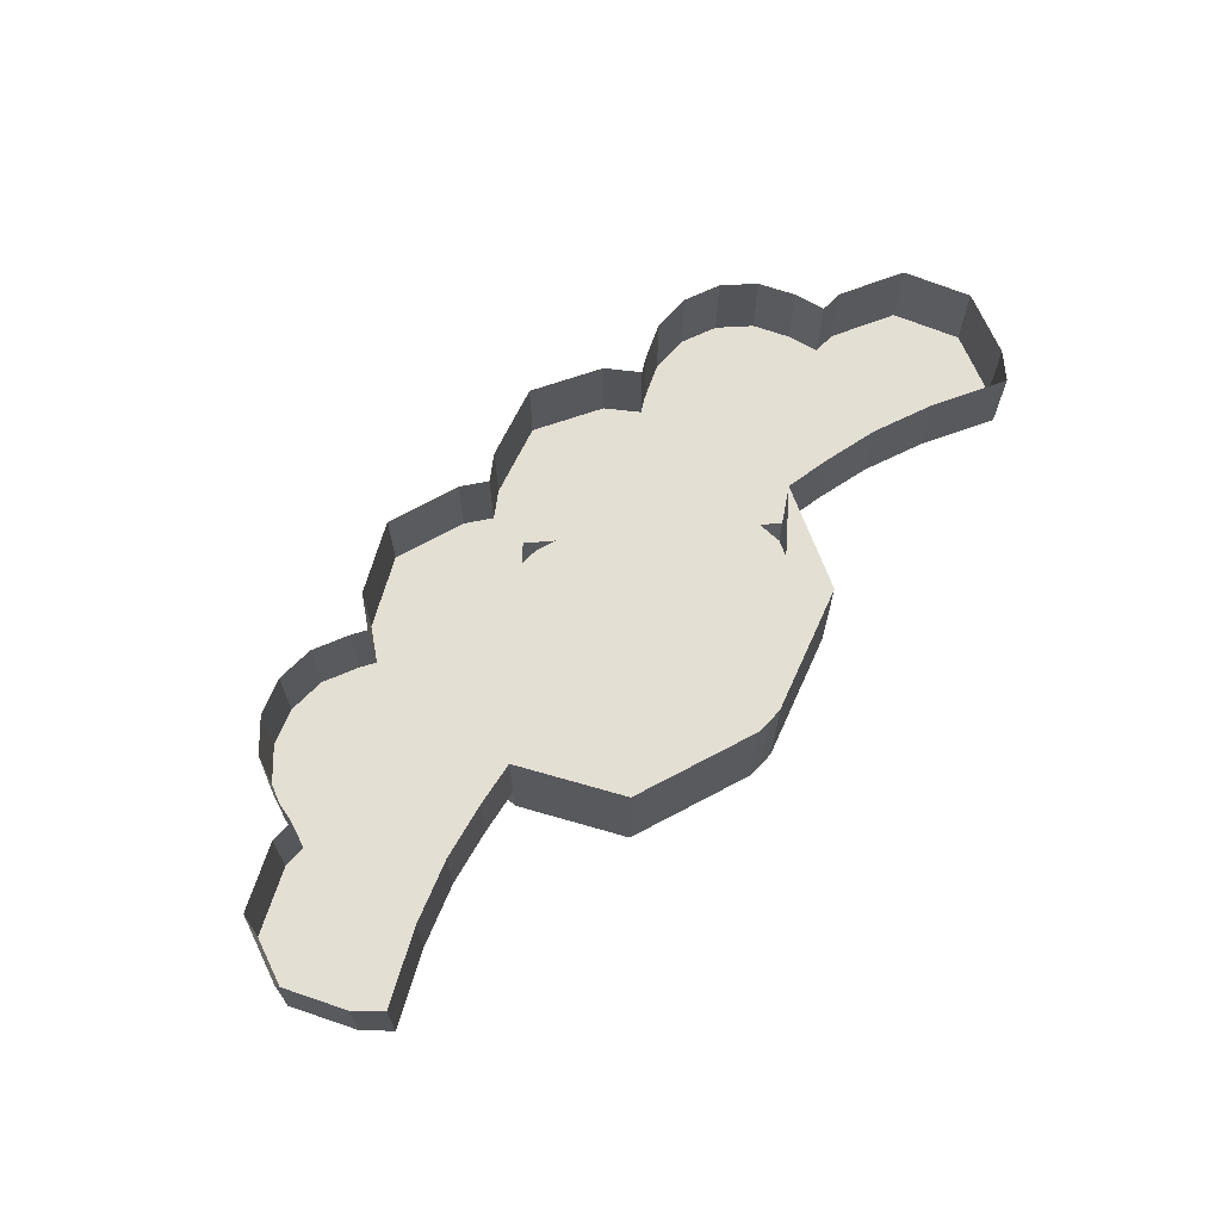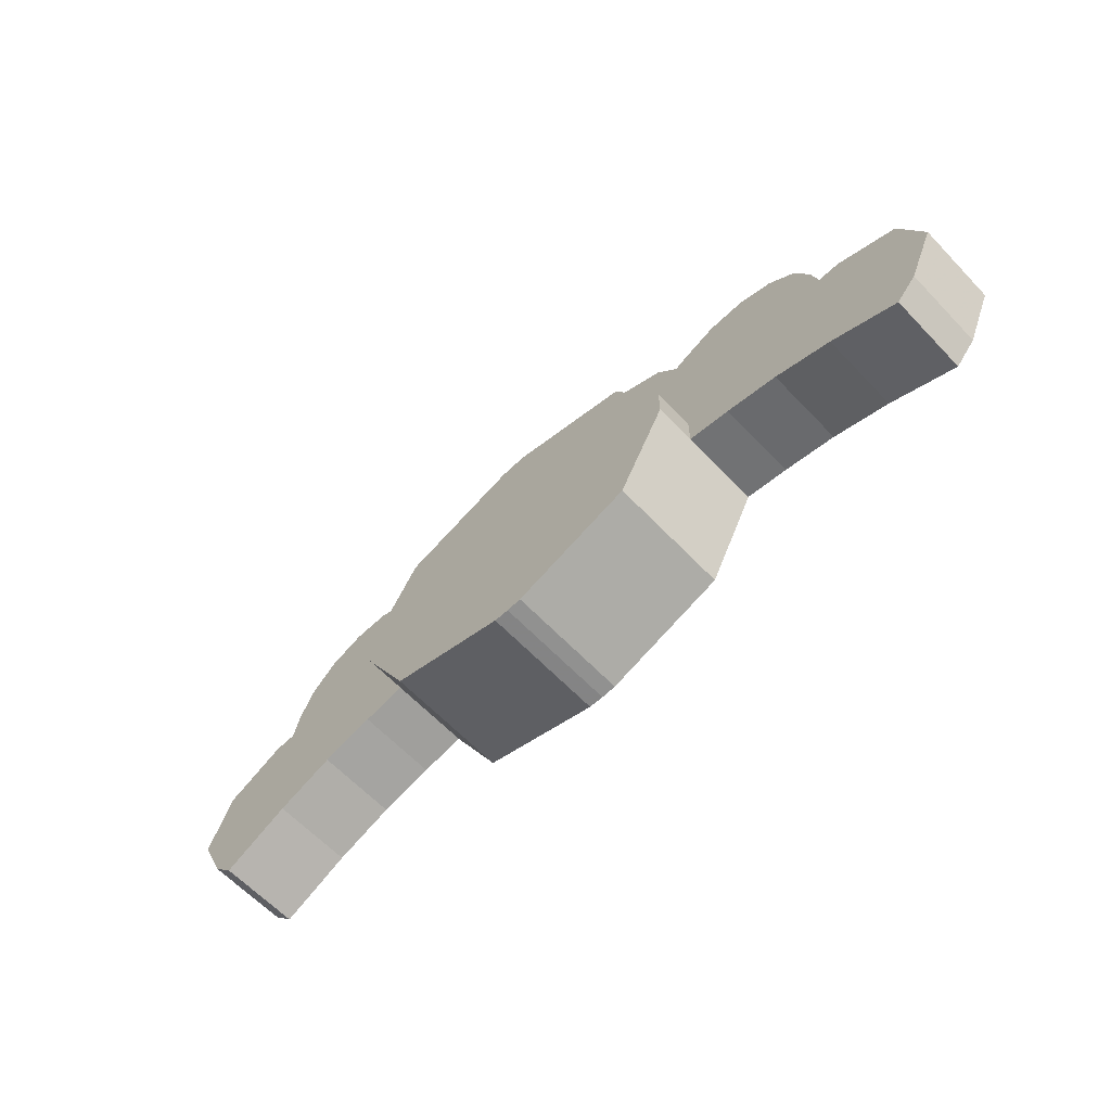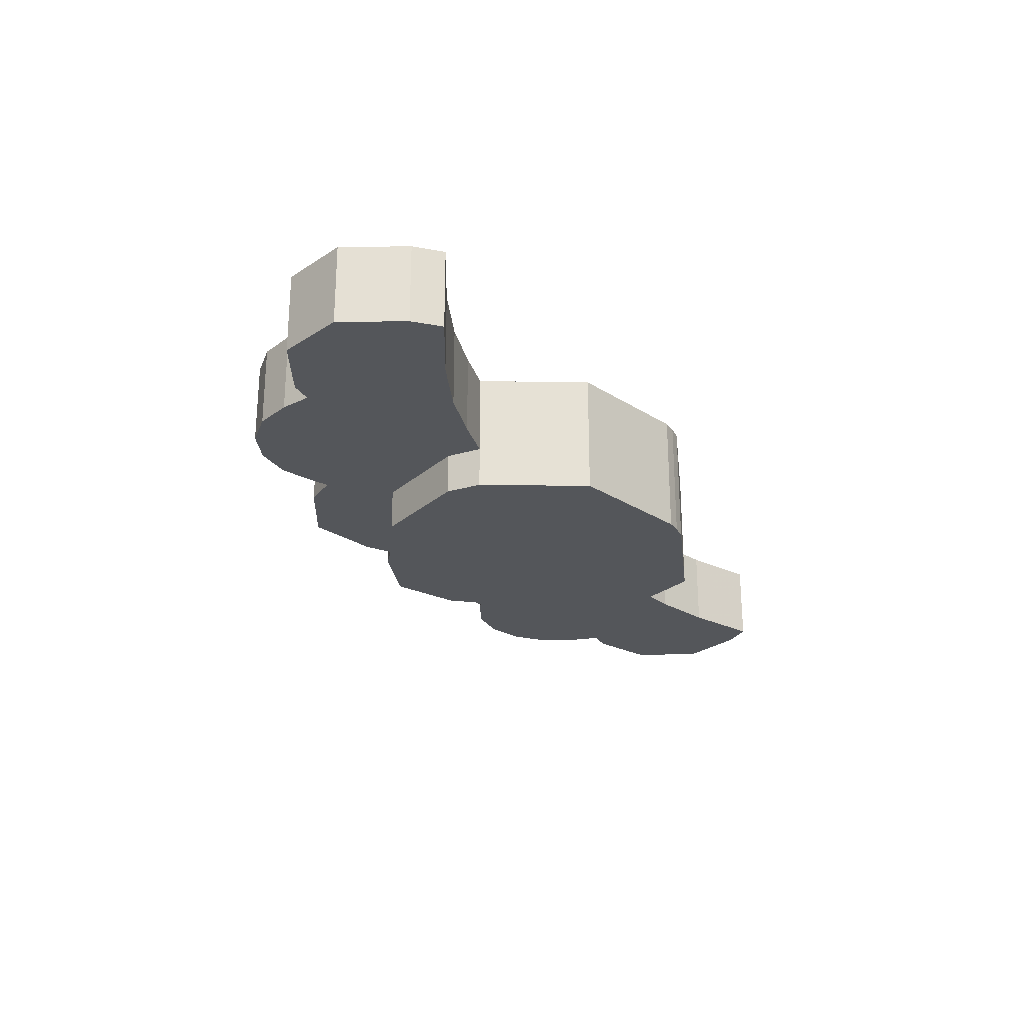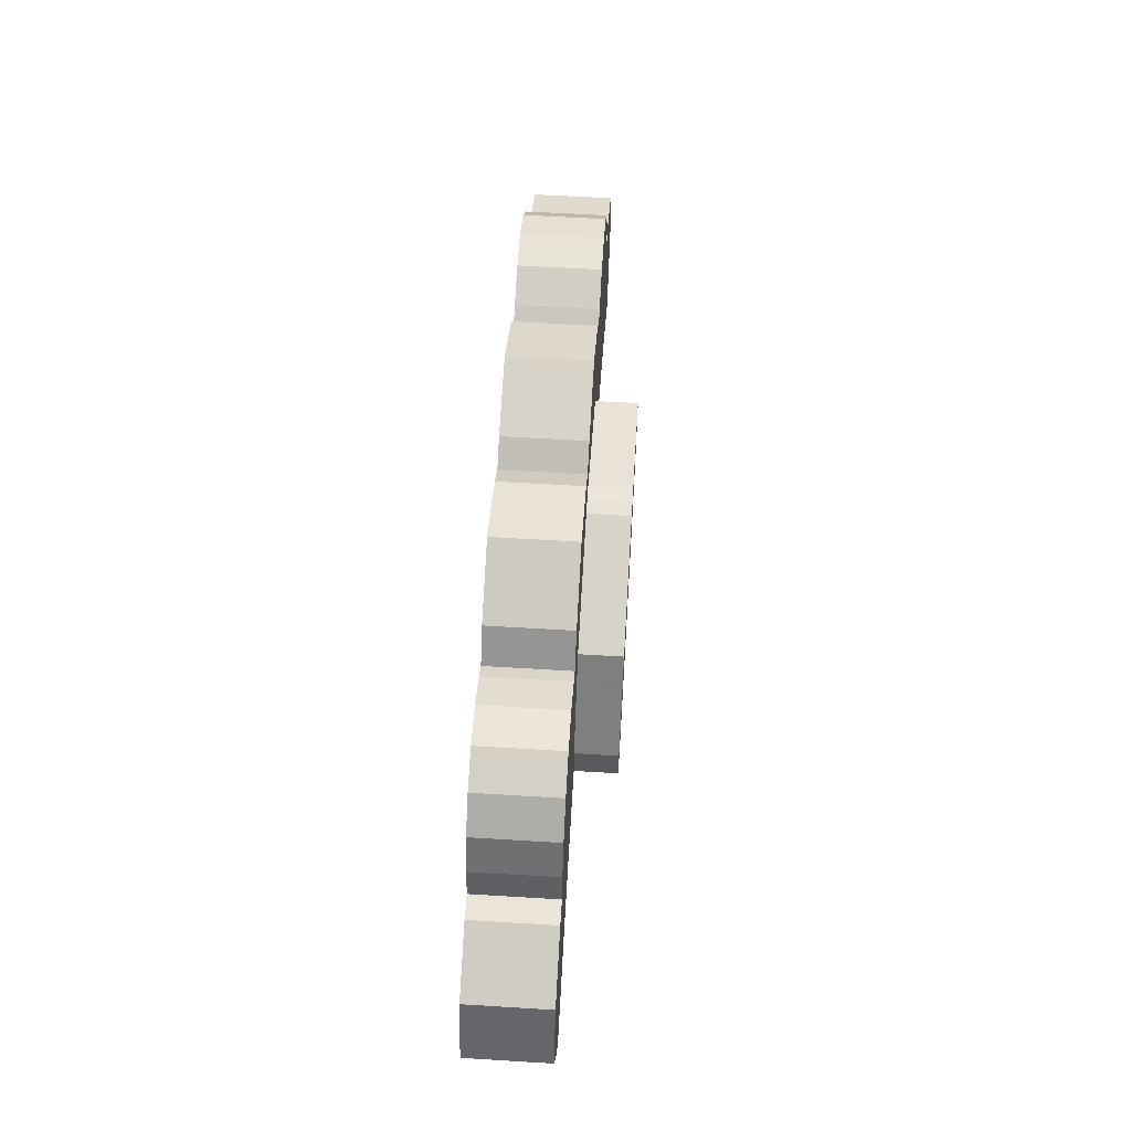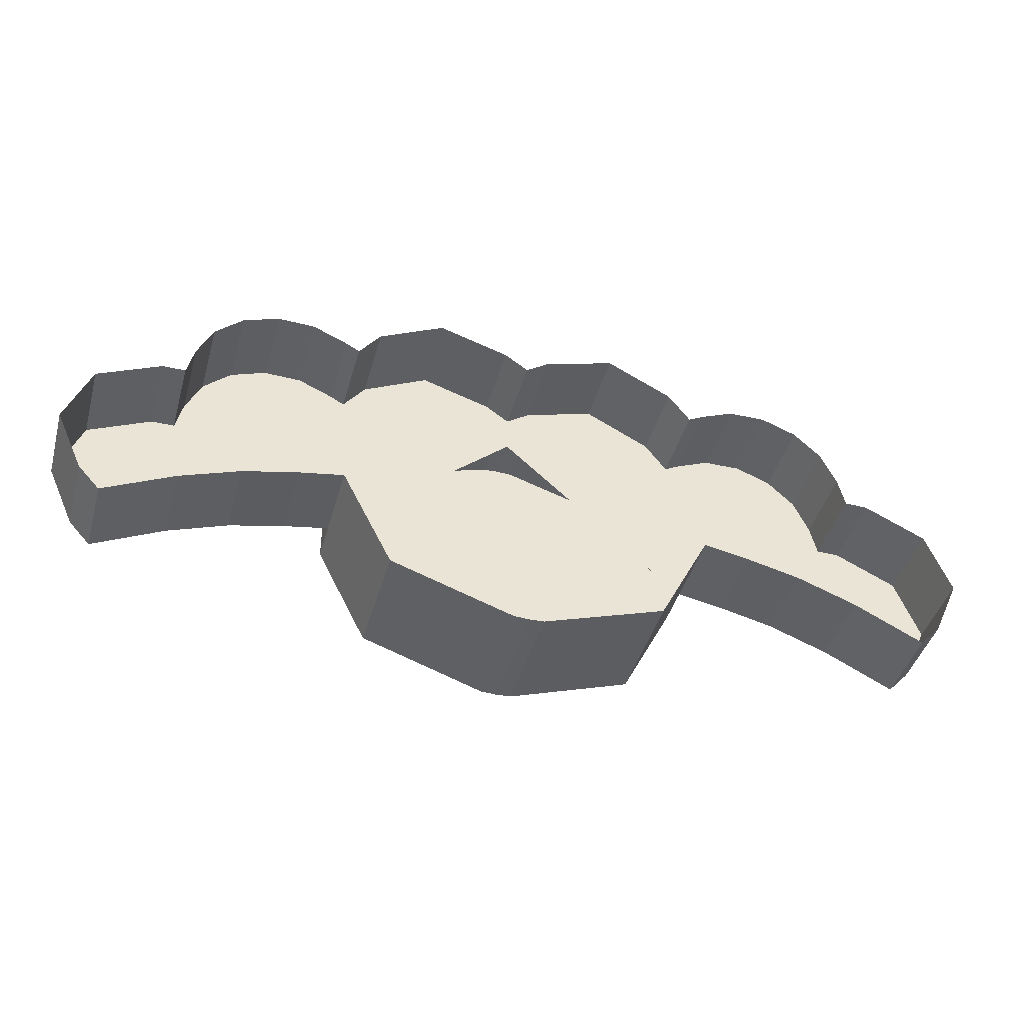
<metadata>
{"format":"obj","ext":"obj","renderer":"f3d","projection":"perspective","resolution":1024,"background":"white","views":[{"elev":66.8,"azim":-46.9,"up":"+Z"},{"elev":-63.7,"azim":-136.3,"up":"+Y"},{"elev":-25.2,"azim":-64.5,"up":"+Z"},{"elev":58.5,"azim":93.6,"up":"+Y"},{"elev":-43.4,"azim":-15.7,"up":"+Y"}]}
</metadata>
<code>
v 0.625 2.34 -1.885
v 0.4566 2.008 -1.885
v 0.05 1.87 -1.885
v 0.4566 2.008 -1.485
v 0.625 2.34 -1.485
v 0.625 2.34 -1.75
v 0.4566 2.008 -1.75
v 0.05 1.87 -1.485
v 0.4566 2.008 -1.485
v 0.4566 2.008 -1.75
v 0.05 1.87 -1.75
v 0.4566 2.008 -1.75
v 0.625 2.34 -1.75
v 0.625 2.34 -1.885
v 0.4566 2.008 -1.885
v 0.05 1.87 -1.75
v 0.4566 2.008 -1.75
v 0.4566 2.008 -1.885
v 0.05 1.87 -1.885
v 0.4566 2.771 -1.75
v 0.625 2.46 -1.75
v 0.625 2.46 -1.885
v 0.4566 2.771 -1.885
v 0.05 2.9 -1.75
v 0.4566 2.771 -1.75
v 0.4566 2.771 -1.885
v 0.05 2.9 -1.885
v 0.625 2.46 -1.885
v 0.4566 2.771 -1.885
v 0.05 2.9 -1.885
v 0.625 2.34 -1.75
v 0.625 2.34 -1.885
v 0.625 2.46 -1.885
v 0.625 2.46 -1.75
v 0.05 2.9 -1.885
v 0 2.902 -1.885
v 0 2.902 -1.75
v 0.05 2.9 -1.75
v 0 1.867 -1.75
v 0 1.867 -1.885
v 0.05 1.87 -1.885
v 0.05 1.87 -1.75
v 0 1.867 -1.485
v 0 1.867 -1.75
v 0.05 1.87 -1.75
v 0.05 1.87 -1.485
v 0.625 2.46 -1.885
v 0.625 2.34 -1.885
v 0.05 1.87 -1.885
v 0.05 2.9 -1.885
v 0.05 1.87 -1.885
v 0 1.867 -1.885
v 0 2.902 -1.885
v 0.05 2.9 -1.885
v 0.625 2.34 -1.485
v 0.4566 2.008 -1.485
v 0.05 1.87 -1.485
v -0.625 2.34 -1.885
v -0.4566 2.008 -1.885
v -0.05 1.87 -1.885
v -0.4566 2.008 -1.485
v -0.625 2.34 -1.485
v -0.625 2.34 -1.75
v -0.4566 2.008 -1.75
v -0.05 1.87 -1.485
v -0.4566 2.008 -1.485
v -0.4566 2.008 -1.75
v -0.05 1.87 -1.75
v -0.4566 2.008 -1.75
v -0.625 2.34 -1.75
v -0.625 2.34 -1.885
v -0.4566 2.008 -1.885
v -0.05 1.87 -1.75
v -0.4566 2.008 -1.75
v -0.4566 2.008 -1.885
v -0.05 1.87 -1.885
v -0.4566 2.771 -1.75
v -0.625 2.46 -1.75
v -0.625 2.46 -1.885
v -0.4566 2.771 -1.885
v -0.05 2.9 -1.75
v -0.4566 2.771 -1.75
v -0.4566 2.771 -1.885
v -0.05 2.9 -1.885
v -0.625 2.46 -1.885
v -0.4566 2.771 -1.885
v -0.05 2.9 -1.885
v -0.625 2.34 -1.75
v -0.625 2.34 -1.885
v -0.625 2.46 -1.885
v -0.625 2.46 -1.75
v -0.05 2.9 -1.885
v 0 2.902 -1.885
v 0 2.902 -1.75
v -0.05 2.9 -1.75
v 0 1.867 -1.75
v 0 1.867 -1.885
v -0.05 1.87 -1.885
v -0.05 1.87 -1.75
v 0 1.867 -1.485
v 0 1.867 -1.75
v -0.05 1.87 -1.75
v -0.05 1.87 -1.485
v -0.625 2.46 -1.885
v -0.625 2.34 -1.885
v -0.05 1.87 -1.885
v -0.05 2.9 -1.885
v -0.05 1.87 -1.885
v 0 1.867 -1.885
v 0 2.902 -1.885
v -0.05 2.9 -1.885
v -0.625 2.34 -1.485
v -0.4566 2.008 -1.485
v -0.05 1.87 -1.485
v 0.3167 3.165 -1.75
v 0.5373 3.05 -1.75
v 0.5373 3.05 -1.485
v 0.3167 3.165 -1.485
v 0.07946 3.091 -1.75
v 0.3167 3.165 -1.75
v 0.3167 3.165 -1.485
v 0.07946 3.091 -1.485
v 1.112 2.898 -1.75
v 1.163 2.782 -1.75
v 1.163 2.782 -1.485
v 1.112 2.898 -1.485
v 1.02 2.986 -1.75
v 1.112 2.898 -1.75
v 1.112 2.898 -1.485
v 1.02 2.986 -1.485
v 0.9023 3.032 -1.75
v 1.02 2.986 -1.75
v 1.02 2.986 -1.485
v 0.9023 3.032 -1.485
v 0.7755 3.029 -1.75
v 0.9023 3.032 -1.75
v 0.9023 3.032 -1.485
v 0.7755 3.029 -1.485
v 0.6595 2.978 -1.75
v 0.7755 3.029 -1.75
v 0.7755 3.029 -1.485
v 0.6595 2.978 -1.485
v 1.55 2.364 -1.75
v 1.457 2.159 -1.75
v 1.457 2.159 -1.485
v 1.55 2.364 -1.485
v 1.469 2.579 -1.75
v 1.55 2.364 -1.75
v 1.55 2.364 -1.485
v 1.469 2.579 -1.485
v 1.262 2.678 -1.75
v 1.469 2.579 -1.75
v 1.469 2.579 -1.485
v 1.262 2.678 -1.485
v 1.385 2.08 -1.75
v 1.457 2.159 -1.75
v 1.457 2.159 -1.485
v 1.385 2.08 -1.485
v 1.186 2.68 -1.485
v 1.262 2.678 -1.485
v 1.262 2.678 -1.75
v 1.186 2.68 -1.75
v 1.186 2.68 -1.485
v 1.186 2.68 -1.75
v 1.163 2.782 -1.75
v 1.163 2.782 -1.485
v 0.6109 2.95 -1.485
v 0.6594 2.978 -1.485
v 0.6594 2.978 -1.75
v 0.6109 2.95 -1.75
v 0.6109 2.95 -1.485
v 0.6109 2.95 -1.75
v 0.5373 3.05 -1.75
v 0.5373 3.05 -1.485
v 0 3.034 -1.485
v 0.07946 3.091 -1.485
v 0.07946 3.091 -1.75
v 0 3.034 -1.75
v 0.5373 3.05 -1.75
v 0.3167 3.165 -1.75
v 0.07946 3.091 -1.75
v 1.163 2.782 -1.75
v 1.112 2.898 -1.75
v 0.7755 3.029 -1.75
v 0.6595 2.978 -1.75
v 1.112 2.898 -1.75
v 1.02 2.986 -1.75
v 0.9023 3.032 -1.75
v 0.7755 3.029 -1.75
v 1.55 2.364 -1.75
v 1.469 2.579 -1.75
v 1.262 2.678 -1.75
v 1.457 2.159 -1.75
v 1.457 2.159 -1.75
v 1.385 2.08 -1.75
v 1.154 2.196 -1.75
v 1.262 2.678 -1.75
v 1.186 2.68 -1.75
v 1.262 2.678 -1.75
v 1.154 2.196 -1.75
v 0.955 2.27 -1.75
v 0 3.034 -1.75
v 0.07946 3.091 -1.75
v 0.5373 3.05 -1.75
v 0.6109 2.95 -1.75
v 0.6109 2.95 -1.75
v 0.6594 2.978 -1.75
v 1.163 2.782 -1.75
v 1.186 2.68 -1.75
v 0.6109 2.95 -1.75
v 1.186 2.68 -1.75
v 0.955 2.27 -1.75
v 0.773 2.313 -1.75
v 0.6109 2.95 -1.75
v 0.773 2.313 -1.75
v 0.625 2.34 -1.75
v 0 3.034 -1.75
v 1.154 2.196 -1.75
v 1.154 2.196 -1.485
v 0.955 2.27 -1.485
v 0.955 2.27 -1.75
v 1.385 2.08 -1.75
v 1.385 2.08 -1.485
v 1.154 2.196 -1.485
v 1.154 2.196 -1.75
v 0.773 2.313 -1.75
v 0.773 2.313 -1.485
v 0.625 2.34 -1.485
v 0.625 2.34 -1.75
v 0.955 2.27 -1.75
v 0.955 2.27 -1.485
v 0.773 2.313 -1.485
v 0.773 2.313 -1.75
v 0 2.902 -1.75
v 0 3.034 -1.75
v 0.625 2.34 -1.75
v -0.3167 3.165 -1.75
v -0.5373 3.05 -1.75
v -0.5373 3.05 -1.485
v -0.3167 3.165 -1.485
v -0.07946 3.091 -1.75
v -0.3167 3.165 -1.75
v -0.3167 3.165 -1.485
v -0.07946 3.091 -1.485
v -1.112 2.898 -1.75
v -1.163 2.782 -1.75
v -1.163 2.782 -1.485
v -1.112 2.898 -1.485
v -1.02 2.986 -1.75
v -1.112 2.898 -1.75
v -1.112 2.898 -1.485
v -1.02 2.986 -1.485
v -0.9023 3.032 -1.75
v -1.02 2.986 -1.75
v -1.02 2.986 -1.485
v -0.9023 3.032 -1.485
v -0.7755 3.029 -1.75
v -0.9023 3.032 -1.75
v -0.9023 3.032 -1.485
v -0.7755 3.029 -1.485
v -0.6595 2.978 -1.75
v -0.7755 3.029 -1.75
v -0.7755 3.029 -1.485
v -0.6595 2.978 -1.485
v -1.55 2.364 -1.75
v -1.457 2.159 -1.75
v -1.457 2.159 -1.485
v -1.55 2.364 -1.485
v -1.469 2.579 -1.75
v -1.55 2.364 -1.75
v -1.55 2.364 -1.485
v -1.469 2.579 -1.485
v -1.262 2.678 -1.75
v -1.469 2.579 -1.75
v -1.469 2.579 -1.485
v -1.262 2.678 -1.485
v -1.385 2.08 -1.75
v -1.457 2.159 -1.75
v -1.457 2.159 -1.485
v -1.385 2.08 -1.485
v -1.186 2.68 -1.485
v -1.262 2.678 -1.485
v -1.262 2.678 -1.75
v -1.186 2.68 -1.75
v -1.186 2.68 -1.485
v -1.186 2.68 -1.75
v -1.163 2.782 -1.75
v -1.163 2.782 -1.485
v -0.6109 2.95 -1.485
v -0.6594 2.978 -1.485
v -0.6594 2.978 -1.75
v -0.6109 2.95 -1.75
v -0.6109 2.95 -1.485
v -0.6109 2.95 -1.75
v -0.5373 3.05 -1.75
v -0.5373 3.05 -1.485
v 0 3.034 -1.485
v -0.07946 3.091 -1.485
v -0.07946 3.091 -1.75
v 0 3.034 -1.75
v -0.5373 3.05 -1.75
v -0.3167 3.165 -1.75
v -0.07946 3.091 -1.75
v -1.163 2.782 -1.75
v -1.112 2.898 -1.75
v -0.7755 3.029 -1.75
v -0.6595 2.978 -1.75
v -1.112 2.898 -1.75
v -1.02 2.986 -1.75
v -0.9023 3.032 -1.75
v -0.7755 3.029 -1.75
v -1.55 2.364 -1.75
v -1.469 2.579 -1.75
v -1.262 2.678 -1.75
v -1.457 2.159 -1.75
v -1.457 2.159 -1.75
v -1.385 2.08 -1.75
v -1.154 2.196 -1.75
v -1.262 2.678 -1.75
v -1.186 2.68 -1.75
v -1.262 2.678 -1.75
v -1.154 2.196 -1.75
v -0.955 2.27 -1.75
v 0 3.034 -1.75
v -0.07946 3.091 -1.75
v -0.5373 3.05 -1.75
v -0.6109 2.95 -1.75
v -0.6109 2.95 -1.75
v -0.6594 2.978 -1.75
v -1.163 2.782 -1.75
v -1.186 2.68 -1.75
v -0.6109 2.95 -1.75
v -1.186 2.68 -1.75
v -0.955 2.27 -1.75
v -0.773 2.313 -1.75
v -0.6109 2.95 -1.75
v -0.773 2.313 -1.75
v -0.625 2.34 -1.75
v 0 3.034 -1.75
v -1.154 2.196 -1.75
v -1.154 2.196 -1.485
v -0.955 2.27 -1.485
v -0.955 2.27 -1.75
v -1.385 2.08 -1.75
v -1.385 2.08 -1.485
v -1.154 2.196 -1.485
v -1.154 2.196 -1.75
v -0.773 2.313 -1.75
v -0.773 2.313 -1.485
v -0.625 2.34 -1.485
v -0.625 2.34 -1.75
v -0.955 2.27 -1.75
v -0.955 2.27 -1.485
v -0.773 2.313 -1.485
v -0.773 2.313 -1.75
v 0 2.902 -1.75
v 0 3.034 -1.75
v -0.625 2.34 -1.75
g mesh7774002
f 1 2 3
g mesh7774004
f 4 6 5
f 6 4 7
f 8 10 9
f 10 8 11
g mesh7774006
f 12 14 13
f 14 12 15
f 16 18 17
f 18 16 19
g mesh7774010
f 20 21 22
f 22 23 20
f 24 25 26
f 26 27 24
g mesh7774014
f 28 30 29
g mesh7774016
f 31 32 33
f 33 34 31
f 35 36 37
f 37 38 35
f 39 40 41
f 41 42 39
f 43 44 45
f 45 46 43
f 47 48 49
f 49 50 47
f 51 52 53
f 53 54 51
g mesh7774018
f 55 57 56
g mesh7774024
f 58 60 59
g mesh7774026
f 61 62 63
f 63 64 61
f 65 66 67
f 67 68 65
g mesh7774028
f 69 70 71
f 71 72 69
f 73 74 75
f 75 76 73
g mesh7774032
f 77 79 78
f 79 77 80
f 81 83 82
f 83 81 84
g mesh7774036
f 85 86 87
g mesh7774038
f 88 90 89
f 90 88 91
f 92 94 93
f 94 92 95
f 96 98 97
f 98 96 99
f 100 102 101
f 102 100 103
f 104 106 105
f 106 104 107
f 108 110 109
f 110 108 111
g mesh7774040
f 112 113 114
g mesh7774046
f 115 117 116
f 117 115 118
f 119 121 120
f 121 119 122
g mesh7774051
f 123 125 124
f 125 123 126
f 127 129 128
f 129 127 130
f 131 133 132
f 133 131 134
f 135 137 136
f 137 135 138
f 139 141 140
f 141 139 142
g mesh7774058
f 143 145 144
f 145 143 146
f 147 149 148
f 149 147 150
f 151 153 152
f 153 151 154
g mesh7774062
f 155 156 157
f 157 158 155
g mesh7774064
f 159 160 161
f 161 162 159
g mesh7774066
f 163 164 165
f 165 166 163
g mesh7774068
f 167 168 169
f 169 170 167
g mesh7774070
f 171 172 173
f 173 174 171
g mesh7774072
f 175 176 177
f 177 178 175
g mesh7774074
f 179 181 180
g mesh7774076
f 182 184 183
f 184 182 185
f 186 188 187
f 188 186 189
g mesh7774078
f 190 192 191
f 192 190 193
f 194 195 196
f 196 197 194
f 198 199 200
f 200 201 198
f 202 203 204
f 204 205 202
f 206 207 208
f 208 209 206
f 210 211 212
f 212 213 210
f 214 215 216
f 216 217 214
f 218 219 220
f 220 221 218
f 222 223 224
f 224 225 222
f 226 227 228
f 228 229 226
f 230 231 232
f 232 233 230
f 234 235 236
g mesh7774083
f 237 238 239
f 239 240 237
f 241 242 243
f 243 244 241
g mesh7774088
f 245 246 247
f 247 248 245
f 249 250 251
f 251 252 249
f 253 254 255
f 255 256 253
f 257 258 259
f 259 260 257
f 261 262 263
f 263 264 261
g mesh7774095
f 265 266 267
f 267 268 265
f 269 270 271
f 271 272 269
f 273 274 275
f 275 276 273
g mesh7774099
f 277 279 278
f 279 277 280
g mesh7774101
f 281 283 282
f 283 281 284
g mesh7774103
f 285 287 286
f 287 285 288
g mesh7774105
f 289 291 290
f 291 289 292
g mesh7774107
f 293 295 294
f 295 293 296
g mesh7774109
f 297 299 298
f 299 297 300
g mesh7774111
f 301 302 303
g mesh7774113
f 304 305 306
f 306 307 304
f 308 309 310
f 310 311 308
g mesh7774115
f 312 313 314
f 314 315 312
f 316 318 317
f 318 316 319
f 320 322 321
f 322 320 323
f 324 326 325
f 326 324 327
f 328 330 329
f 330 328 331
f 332 334 333
f 334 332 335
f 336 338 337
f 338 336 339
f 340 342 341
f 342 340 343
f 344 346 345
f 346 344 347
f 348 350 349
f 350 348 351
f 352 354 353
f 354 352 355
f 356 358 357

</code>
